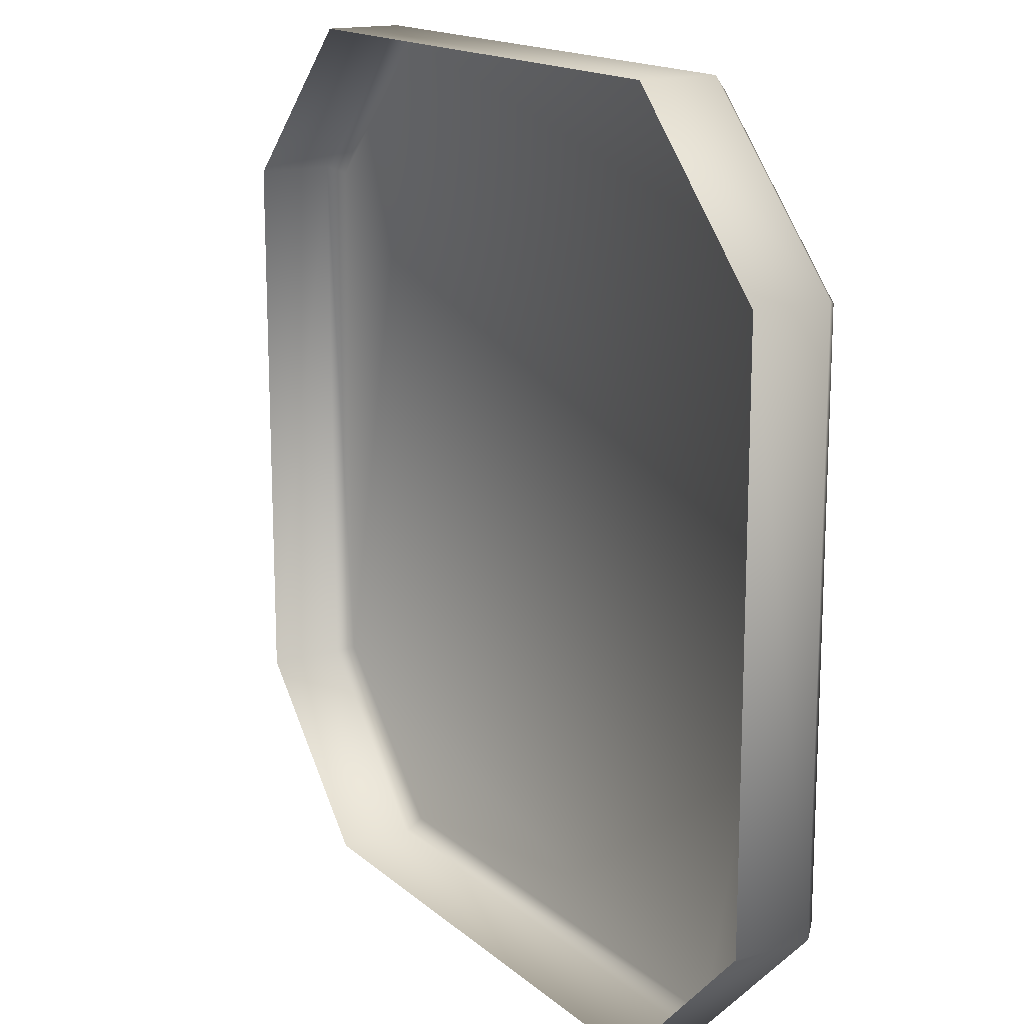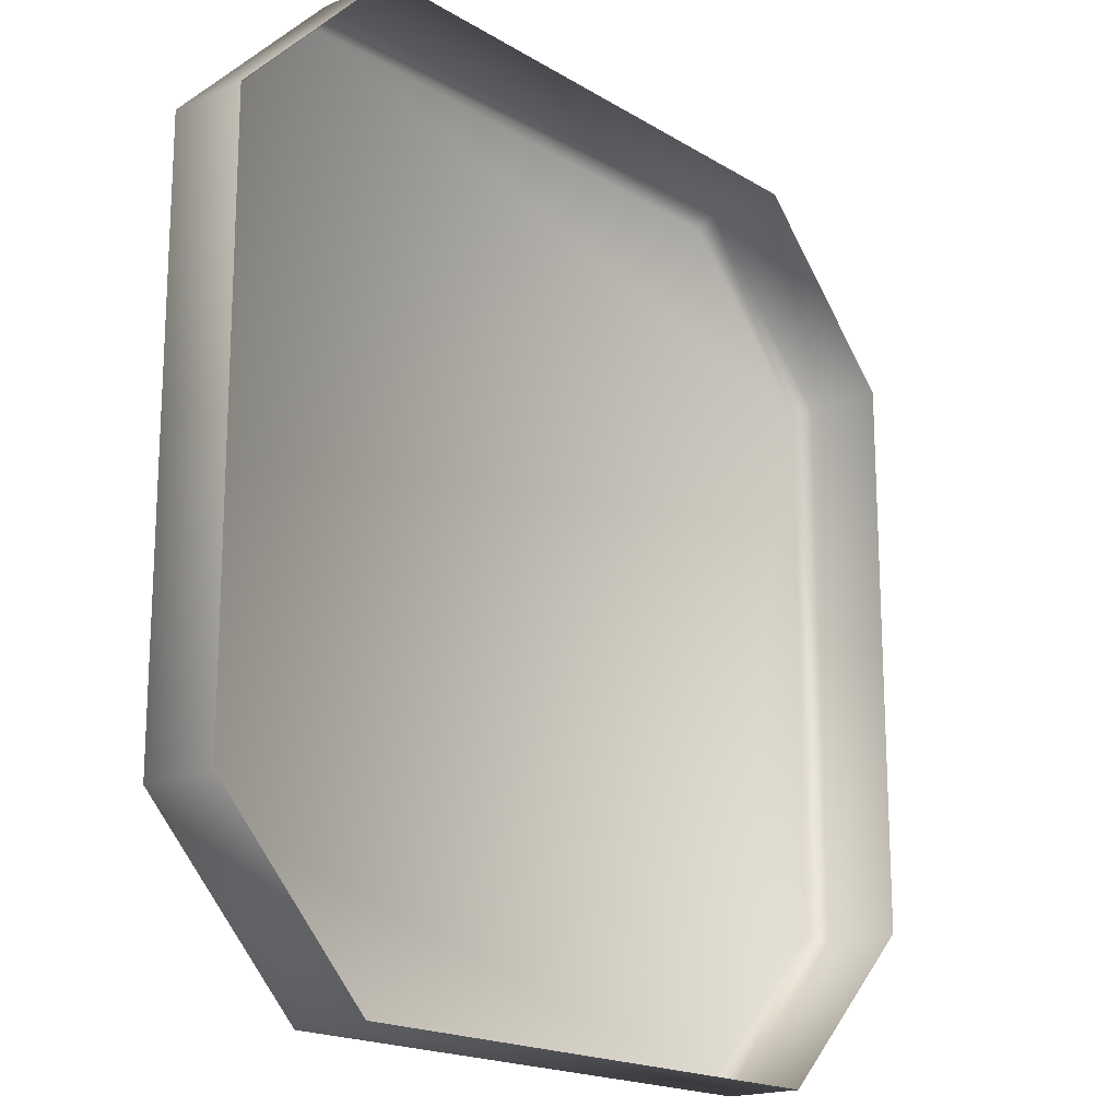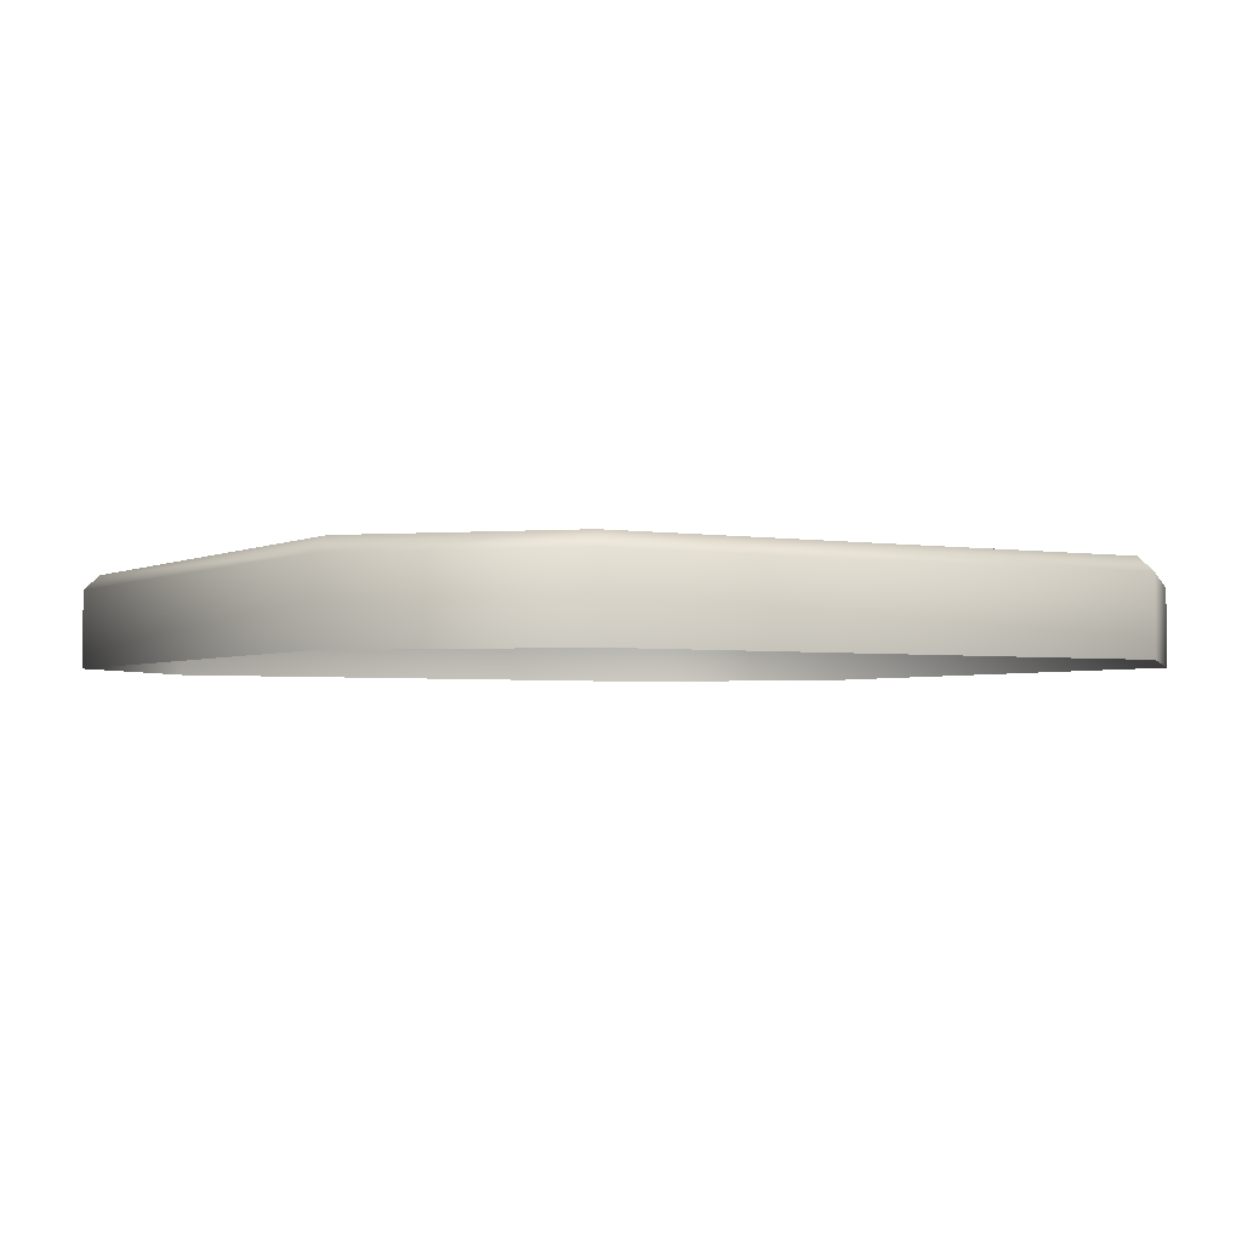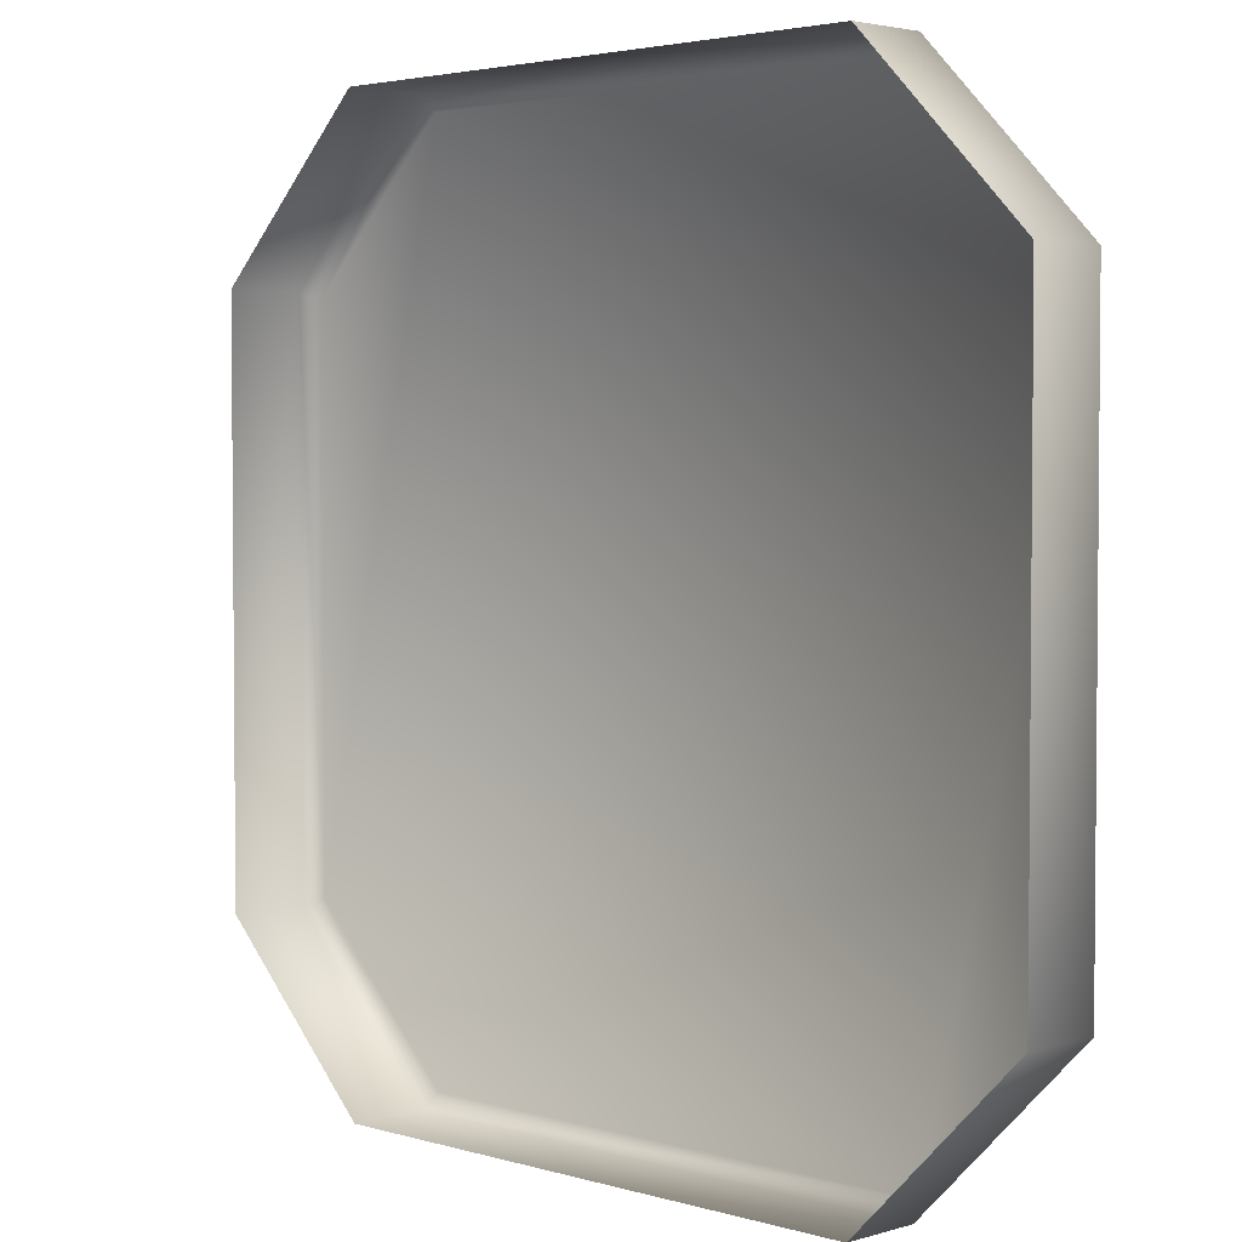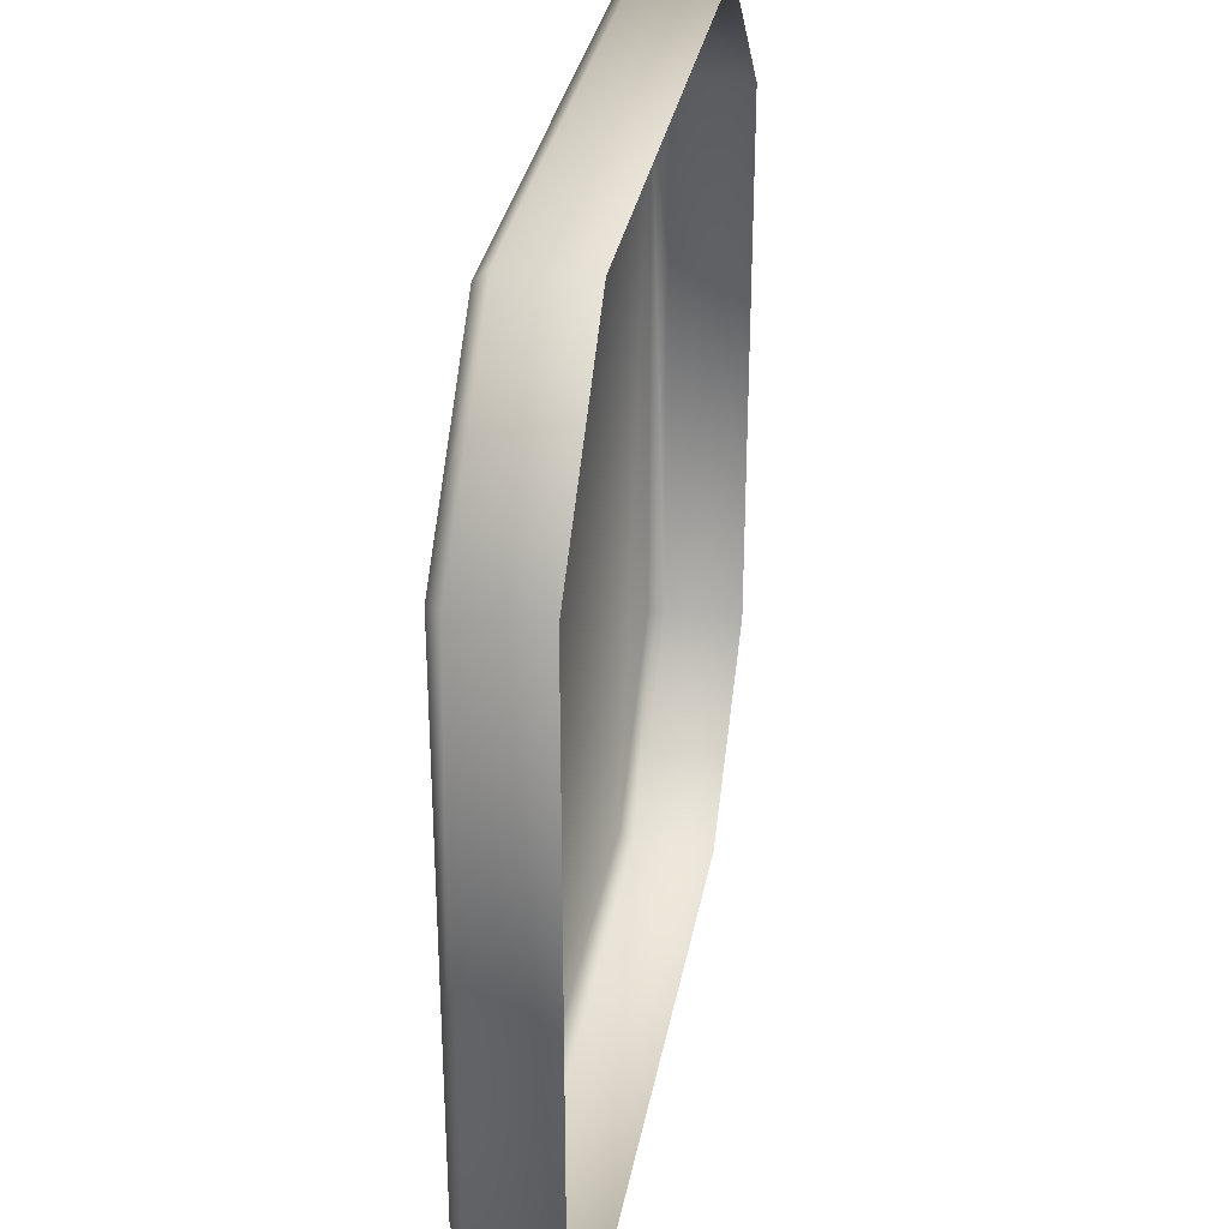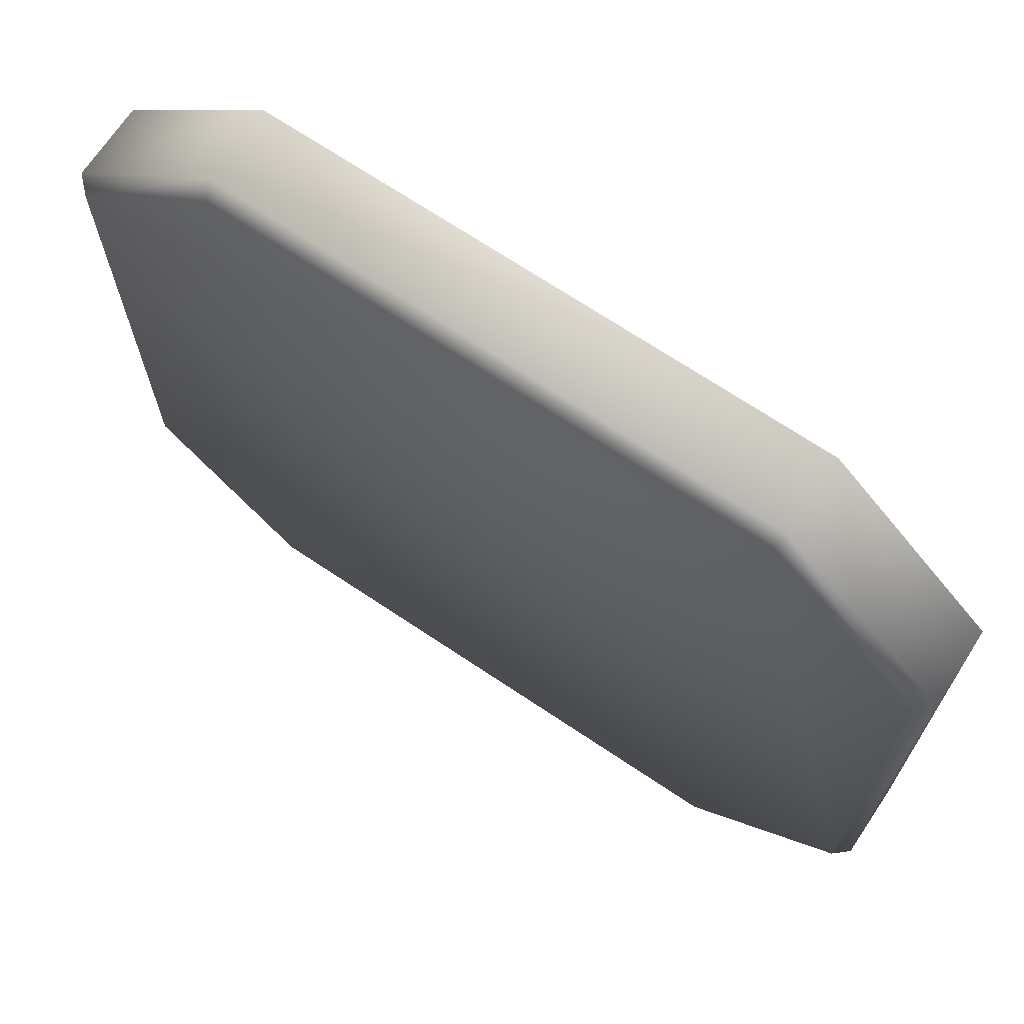
<metadata>
{"format":"obj","ext":"obj","renderer":"f3d","projection":"perspective","resolution":1024,"background":"white","views":[{"elev":15.9,"azim":59.0,"up":"+Z"},{"elev":-17.9,"azim":-49.7,"up":"+Z"},{"elev":-2.8,"azim":59.6,"up":"+Y"},{"elev":3.2,"azim":45.0,"up":"+Z"},{"elev":32.8,"azim":-79.6,"up":"+Z"},{"elev":69.9,"azim":-146.2,"up":"+Z"}]}
</metadata>
<code>
o PlateMedium01_Plate_low_Cube.001
v 0.9421 0.04457 -0.5932
v 0.9421 -0.1181 0.5932
v 0.9421 -0.1181 -0.5932
v 0.5932 -0.1181 0.9421
v 0.9421 0.04457 0.5932
v 0.5932 0.04457 0.9421
v -0.5932 0.04457 -0.9421
v 0.5932 -0.1181 -0.9421
v -0.5932 -0.1181 -0.9421
v -0.5932 -0.1181 0.9421
v 0.5932 0.04457 -0.9421
v -0.5932 0.04457 0.9421
v -0.9421 -0.1181 0.5932
v -0.9421 0.04457 0.5932
v -0.9421 -0.1181 -0.5932
v -0.9421 0.04457 -0.5932
v 0.9107 0.07593 0.5802
v 0.5802 0.07593 0.9107
v 0.9107 0.07593 -0.5802
v -0.9107 0.07593 0.5802
v -0.9107 0.07593 -0.5802
v 0.5802 0.07593 -0.9107
v -0.5802 0.07593 -0.9107
v -0.5802 0.07593 0.9107
f 1 2 3
f 4 5 6
f 7 8 9
f 6 10 4
f 3 11 1
f 12 13 10
f 14 15 13
f 9 16 7
f 6 17 18
f 11 19 1
f 12 20 14
f 14 21 16
f 1 17 5
f 7 22 11
f 7 21 23
f 6 24 12
f 22 21 17
f 1 5 2
f 4 2 5
f 7 11 8
f 6 12 10
f 3 8 11
f 12 14 13
f 14 16 15
f 9 15 16
f 6 5 17
f 11 22 19
f 12 24 20
f 14 20 21
f 1 19 17
f 7 23 22
f 7 16 21
f 6 18 24
f 24 18 17
f 17 19 22
f 22 23 21
f 21 20 24
f 24 17 21

</code>
